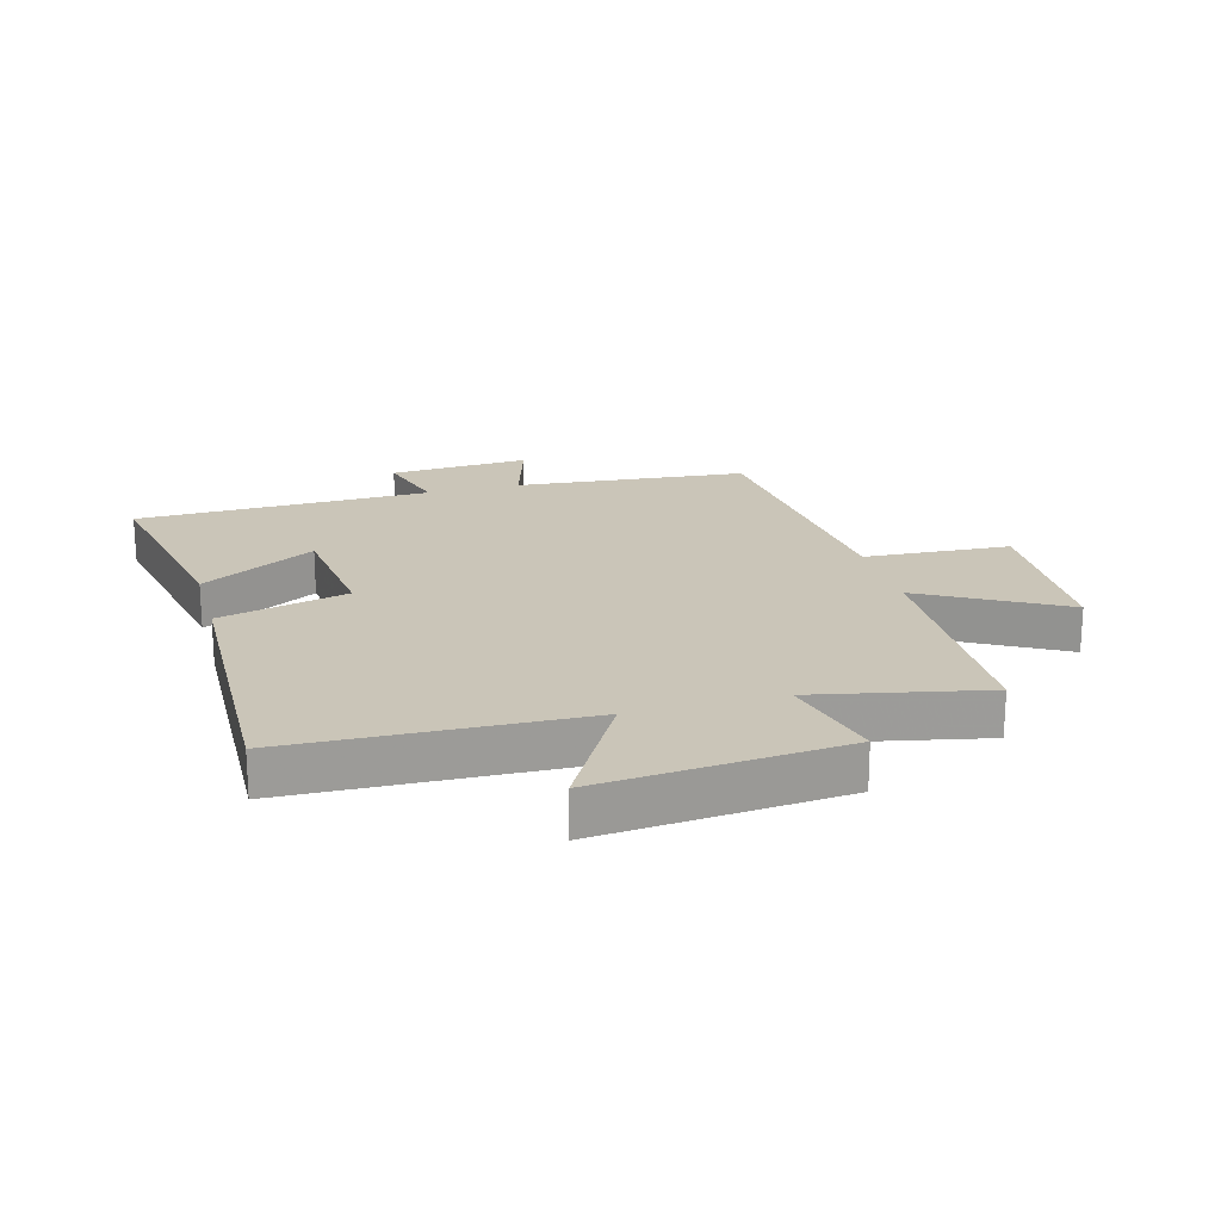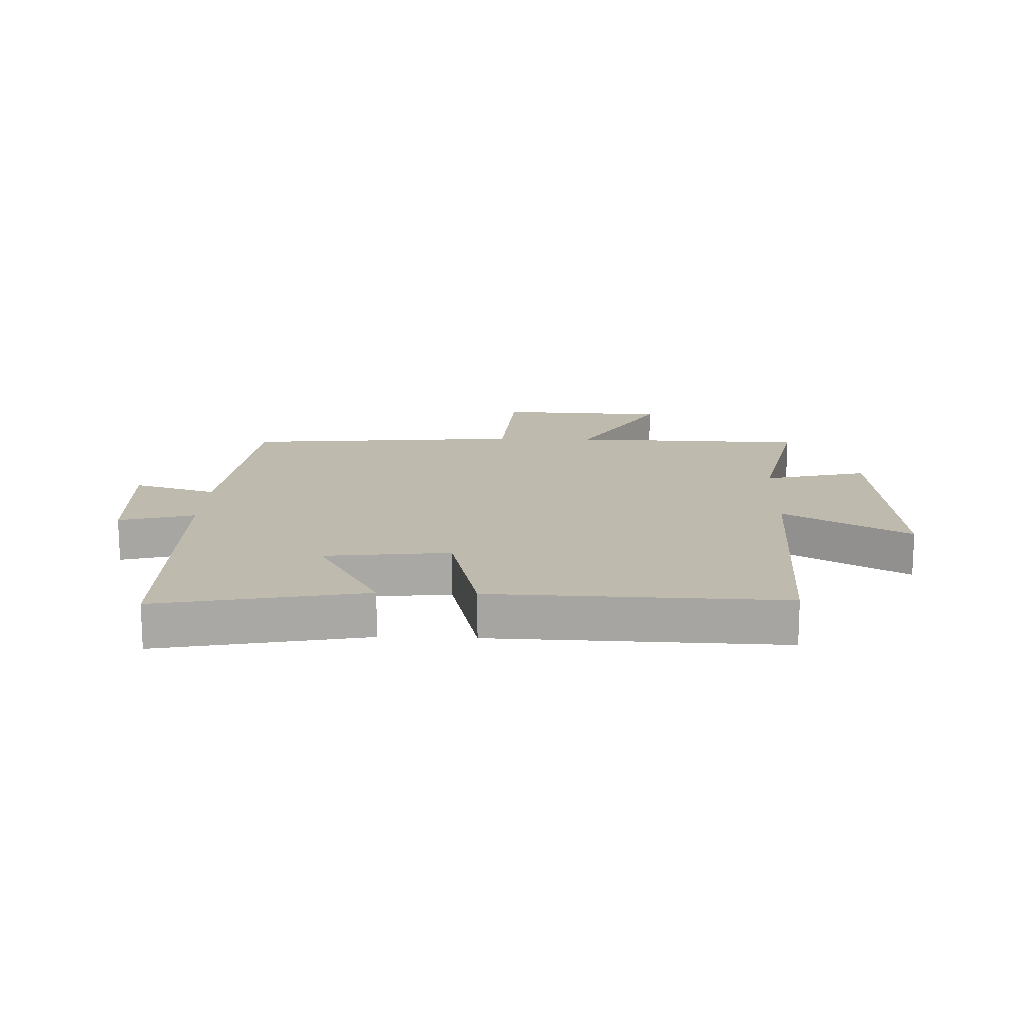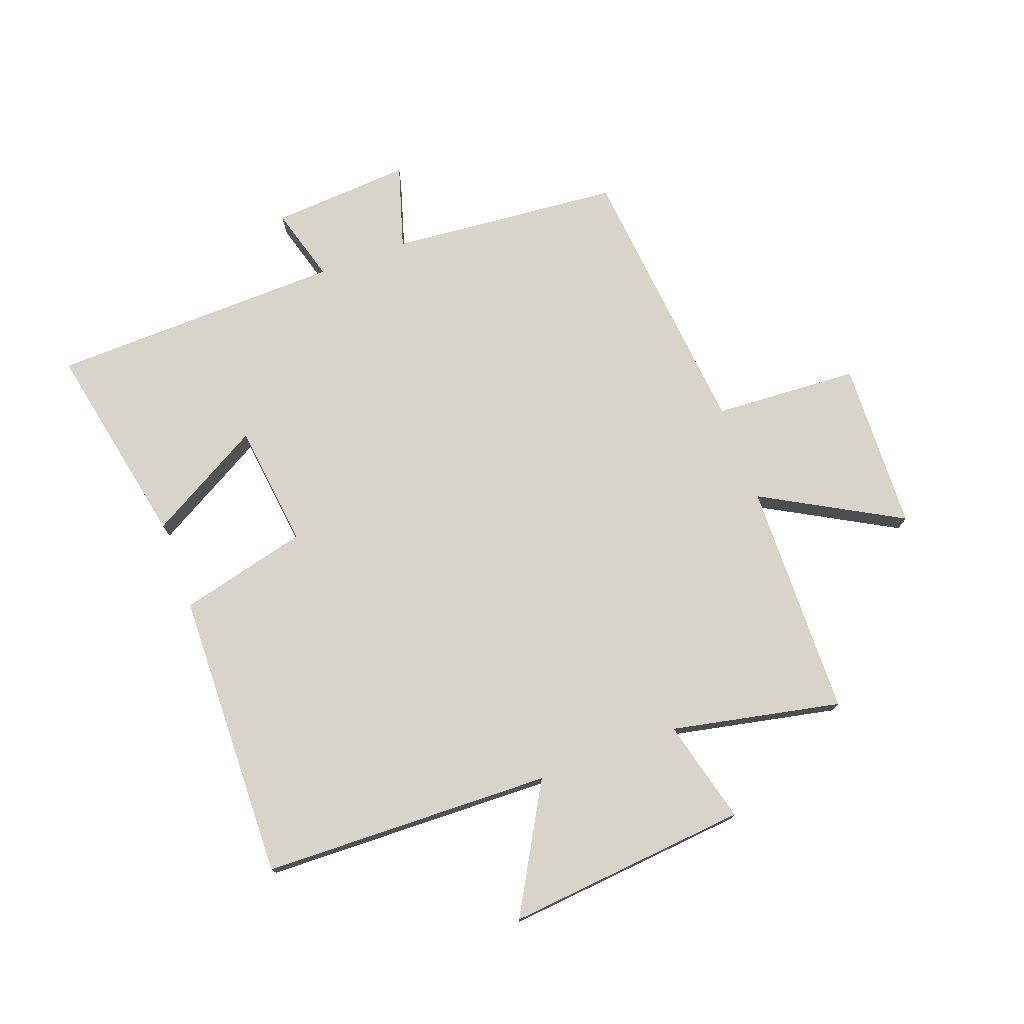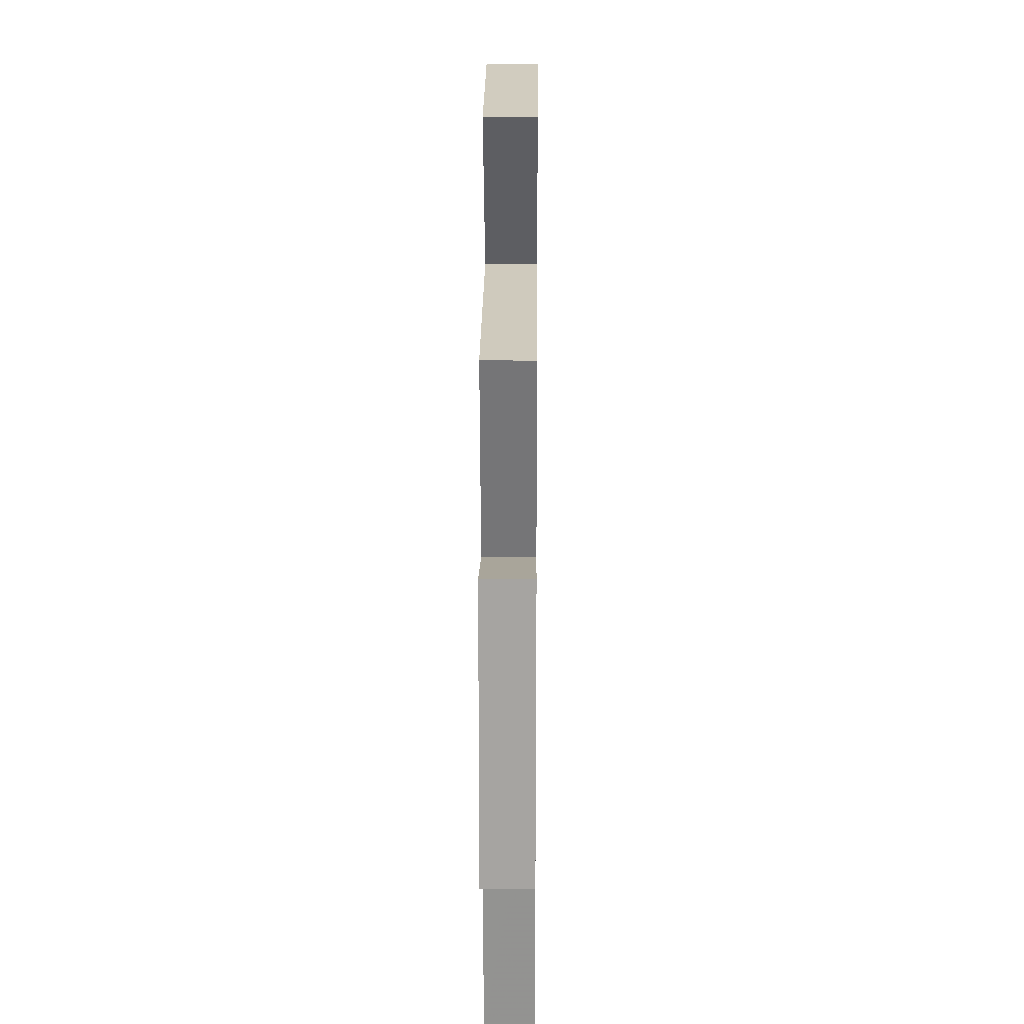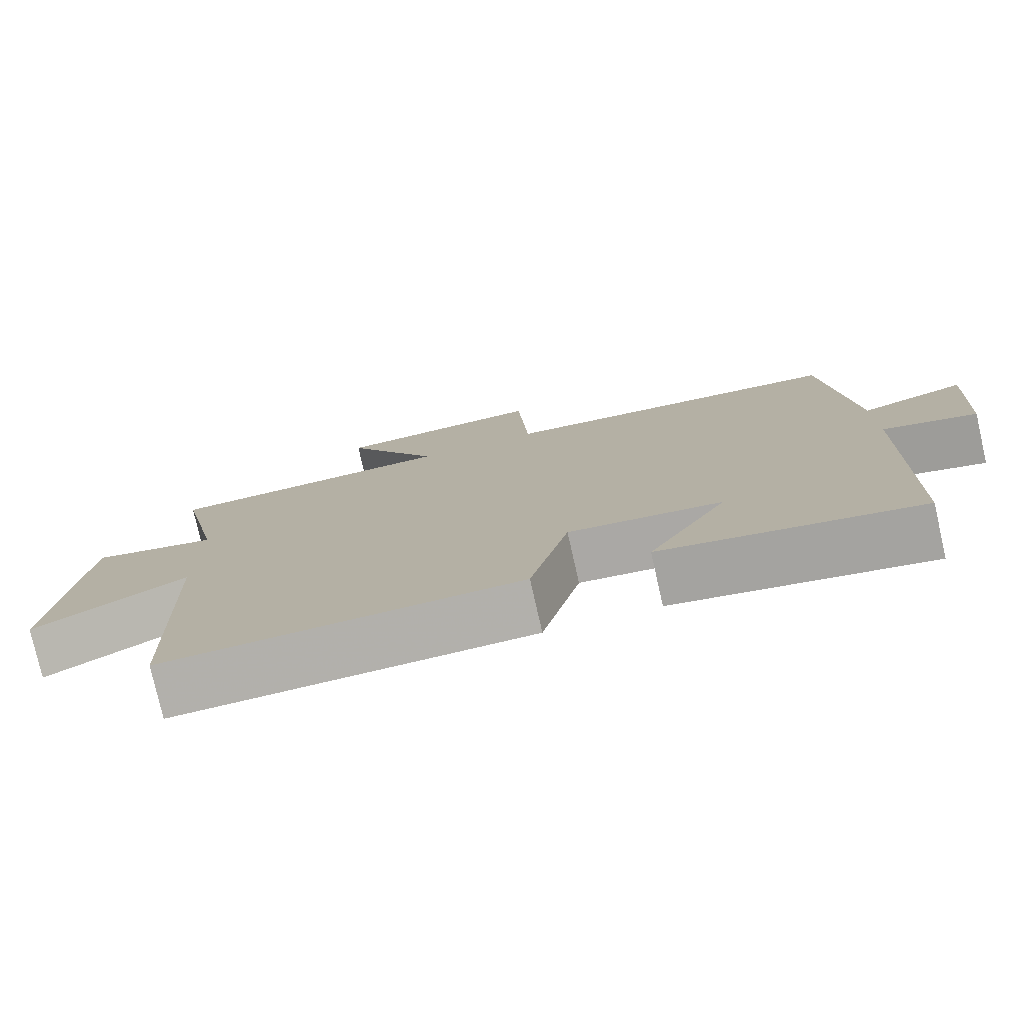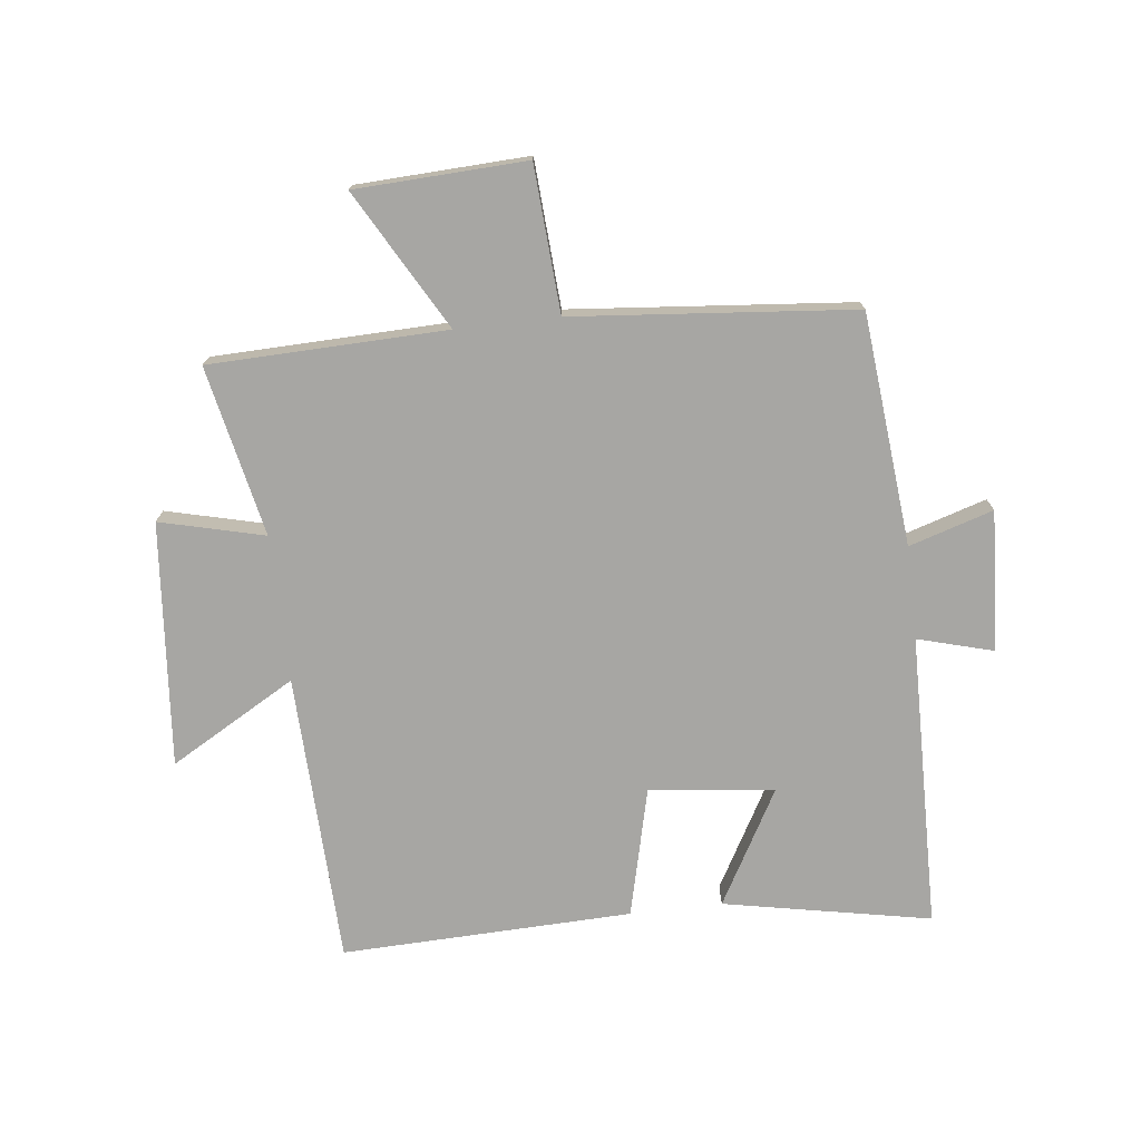
<metadata>
{"format":"obj","ext":"obj","renderer":"f3d","projection":"perspective","resolution":1024,"background":"white","views":[{"elev":20.4,"azim":-105.5,"up":"+Y"},{"elev":15.5,"azim":-177.9,"up":"+Y"},{"elev":75.5,"azim":-110.5,"up":"+Y"},{"elev":21.5,"azim":-89.5,"up":"+Z"},{"elev":-78.0,"azim":12.8,"up":"+Z"},{"elev":-74.2,"azim":6.7,"up":"+Y"}]}
</metadata>
<code>
v -0.484 0.07 -0.514
v -0.5 0.07 -0.033
v -0.708 0.07 -0.152
v -0.672 0.07 0.252
v -0.5 0.07 0.209
v -0.559 0.07 0.49
v -0.168 0.07 0.5
v -0.297 0.07 0.729
v -0.015 0.07 0.741
v 0 0.07 0.5
v 0.464 0.07 0.457
v 0.5 0.07 0.074
v 0.639 0.07 0.117
v 0.625 0.07 -0.115
v 0.5 0.07 -0.08
v 0.49 0.07 -0.567
v 0.148 0.07 -0.5
v 0.254 0.07 -0.311
v 0.048 0.07 -0.287
v -0.004 0.07 -0.5
v -0.484 0 -0.514
v -0.5 0 -0.033
v -0.708 0 -0.152
v -0.672 0 0.252
v -0.5 0 0.209
v -0.559 0 0.49
v -0.168 0 0.5
v -0.297 0 0.729
v -0.015 0 0.741
v 0 0 0.5
v 0.464 0 0.457
v 0.5 0 0.074
v 0.639 0 0.117
v 0.625 0 -0.115
v 0.5 0 -0.08
v 0.49 0 -0.567
v 0.148 0 -0.5
v 0.254 0 -0.311
v 0.048 0 -0.287
v -0.004 0 -0.5
f 19 20 1 2
f 18 19 2
f 15 16 17 18
f 15 18 2
f 12 13 14 15
f 10 11 12 15
f 10 15 2
f 7 8 9 10
f 5 6 7 10
f 5 10 2 3
f 3 4 5
f 22 21 40 39
f 22 39 38
f 38 37 36 35
f 22 38 35
f 35 34 33 32
f 35 32 31 30
f 22 35 30
f 30 29 28 27
f 30 27 26 25
f 23 22 30 25
f 25 24 23
f 1 21 22 2
f 2 22 23 3
f 3 23 24 4
f 4 24 25 5
f 5 25 26 6
f 6 26 27 7
f 7 27 28 8
f 8 28 29 9
f 9 29 30 10
f 10 30 31 11
f 11 31 32 12
f 12 32 33 13
f 13 33 34 14
f 14 34 35 15
f 15 35 36 16
f 16 36 37 17
f 17 37 38 18
f 18 38 39 19
f 19 39 40 20
f 20 40 21 1

</code>
